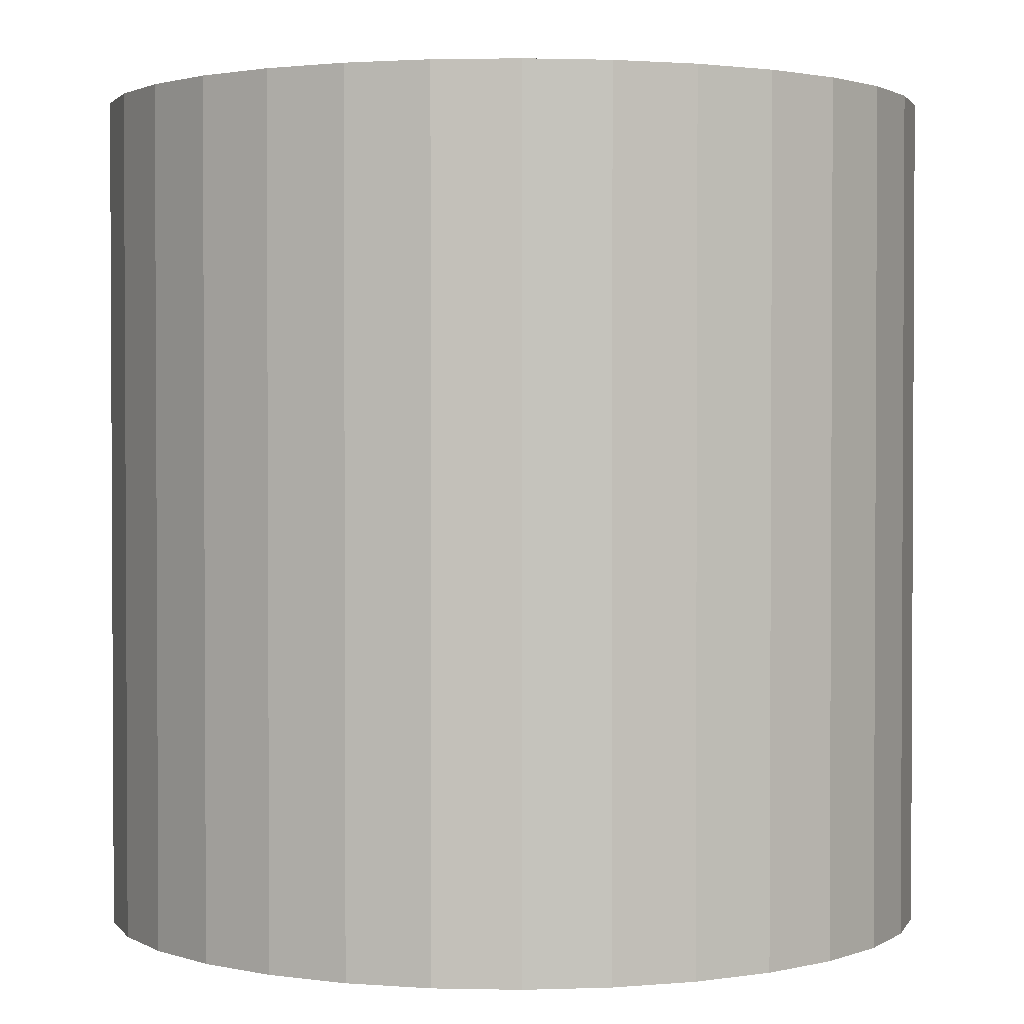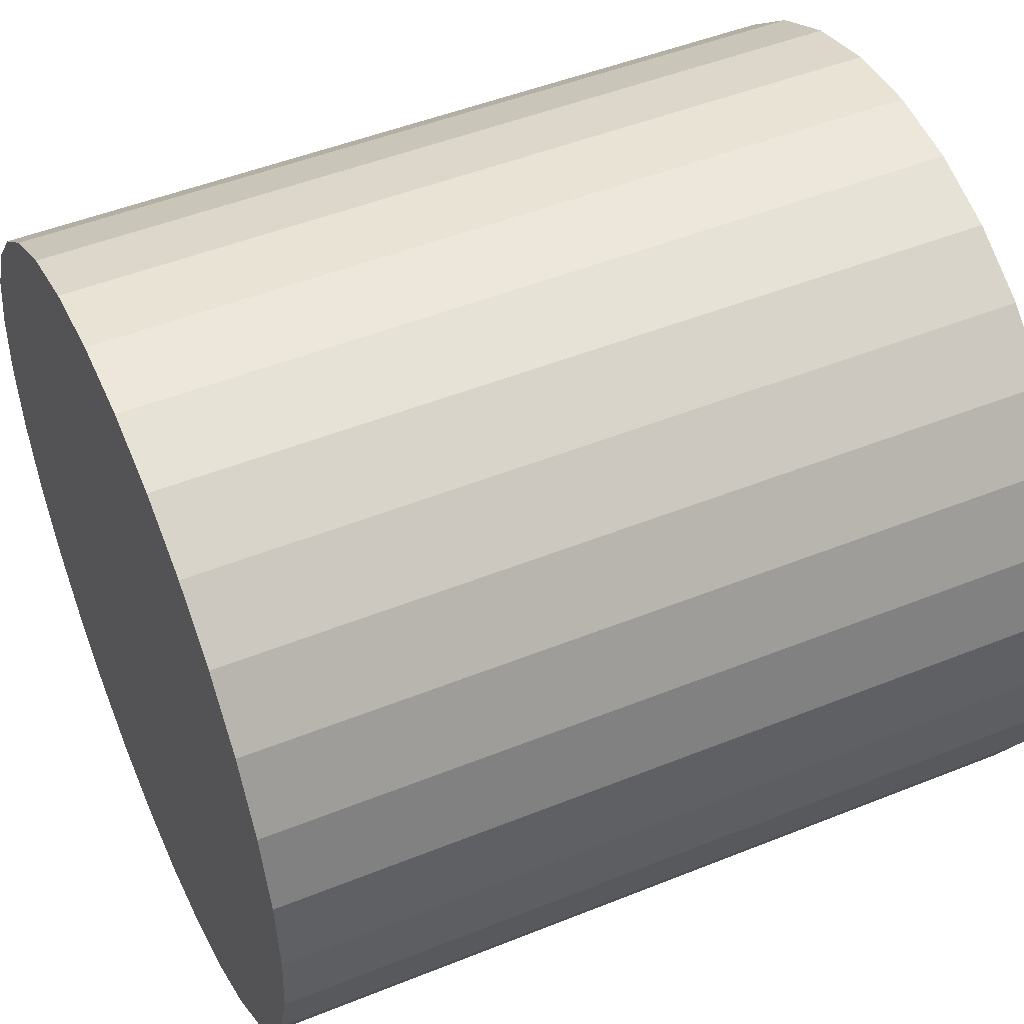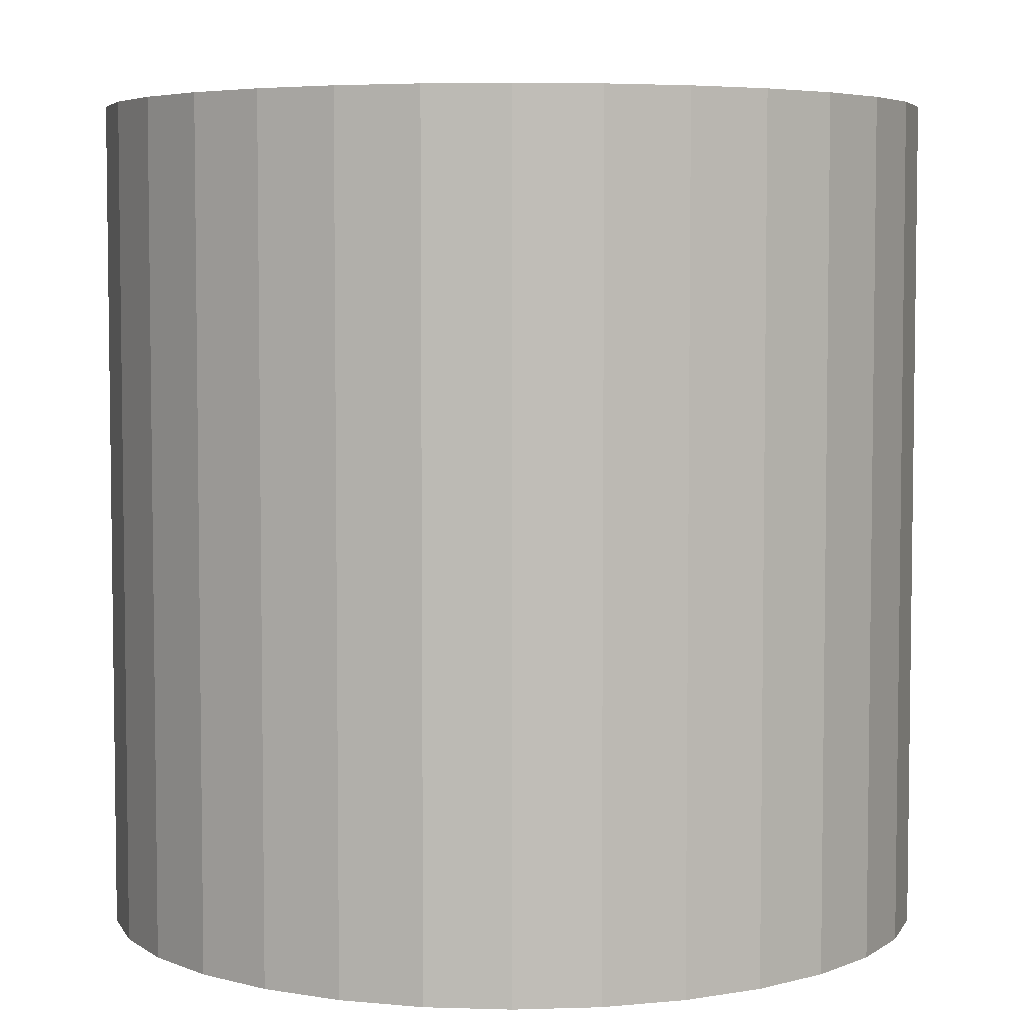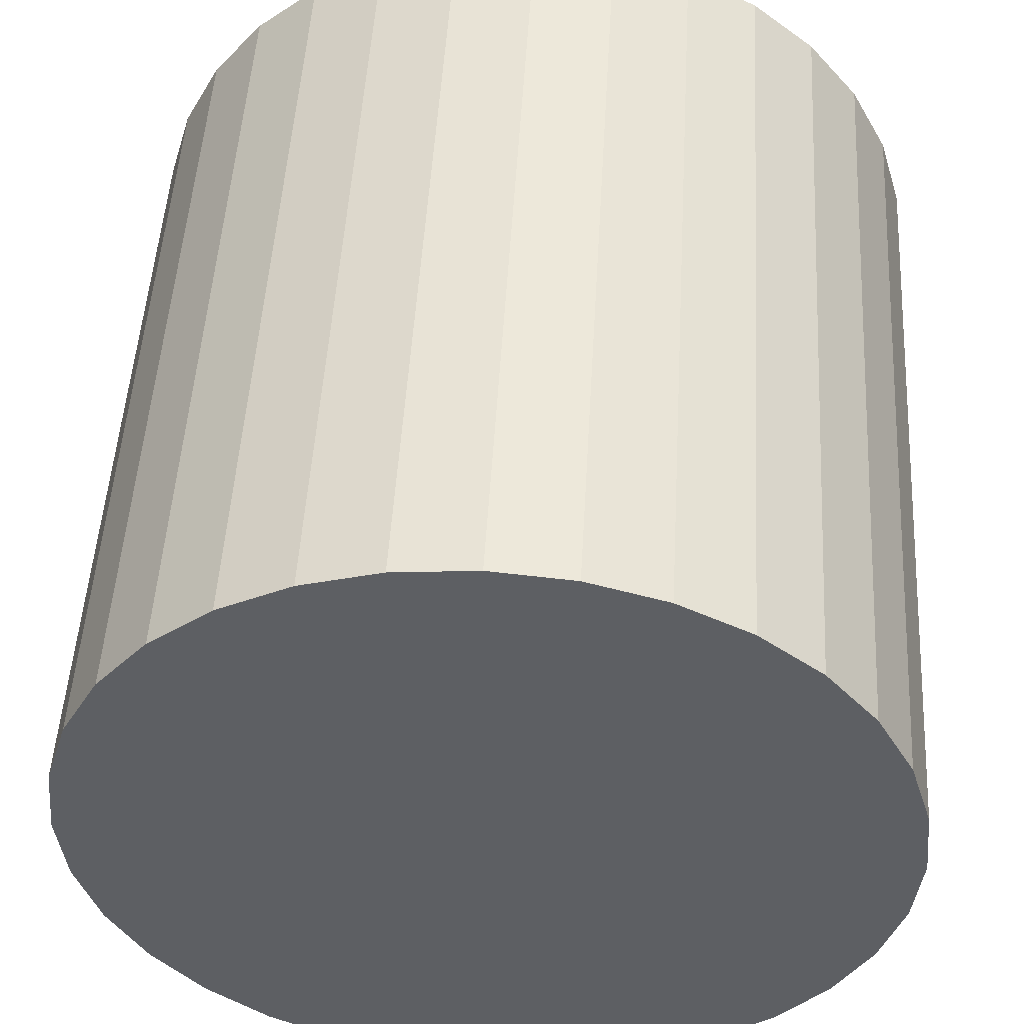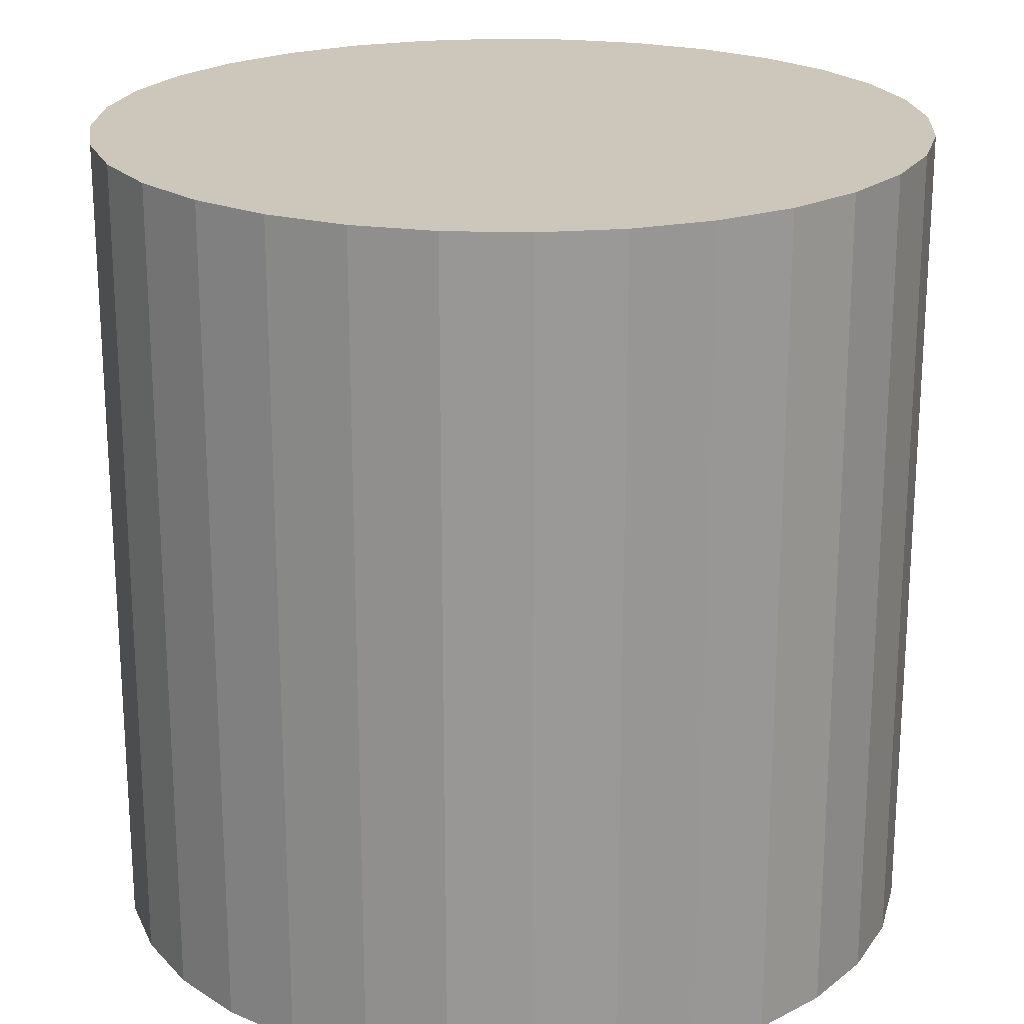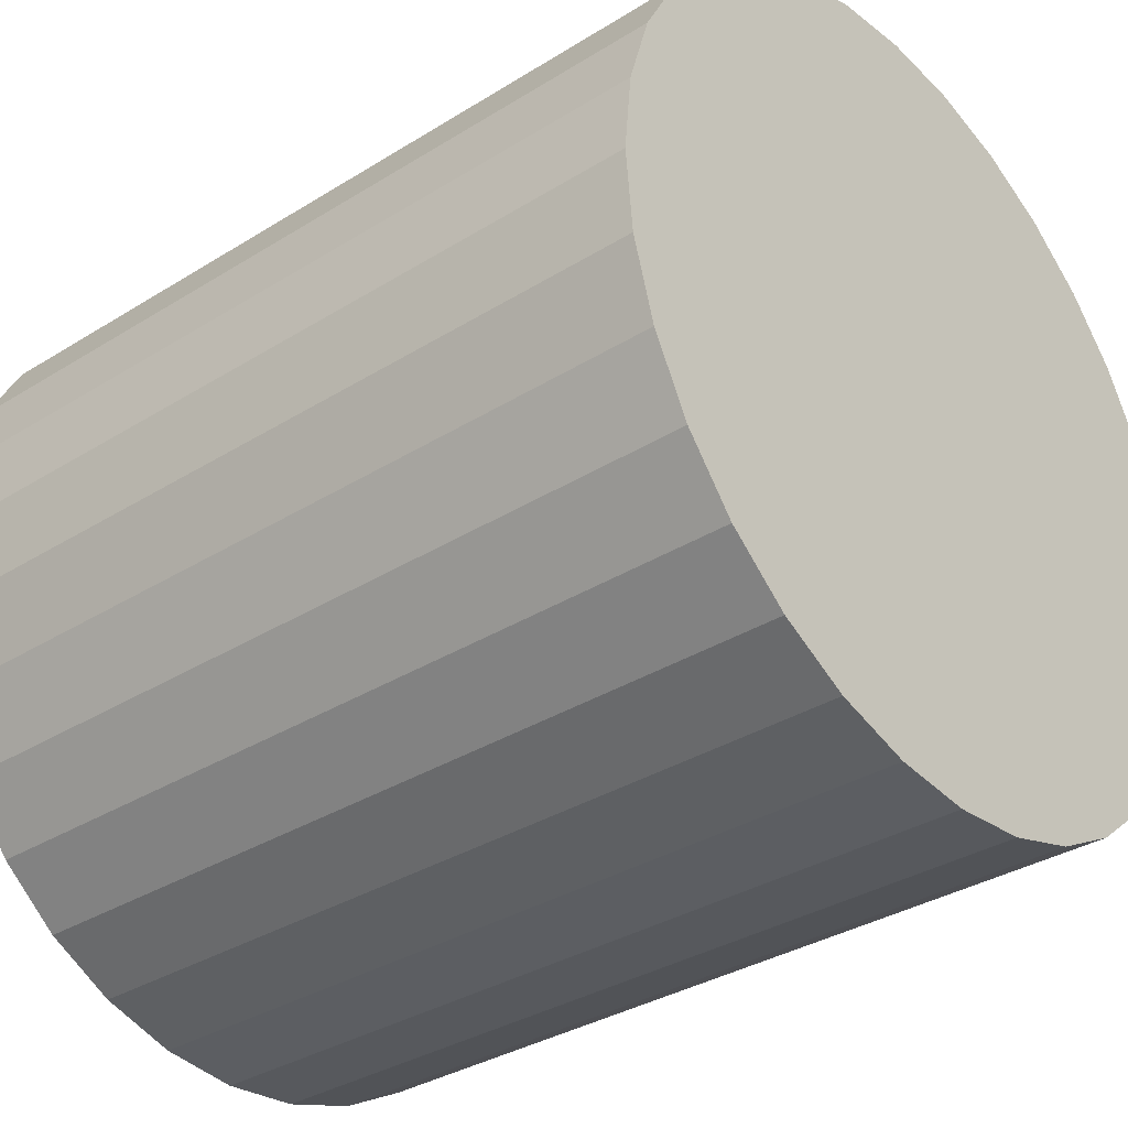
<metadata>
{"format":"obj","ext":"obj","renderer":"f3d","projection":"perspective","resolution":1024,"background":"white","views":[{"elev":1.8,"azim":-23.7,"up":"+Y"},{"elev":48.8,"azim":-114.1,"up":"+Z"},{"elev":5.1,"azim":146.2,"up":"+Y"},{"elev":49.8,"azim":-176.7,"up":"+Z"},{"elev":21.3,"azim":-58.9,"up":"+Y"},{"elev":-33.9,"azim":130.3,"up":"+Z"}]}
</metadata>
<code>
o Cylinder
v 0 -1 -1
v 0 1 -1
v 0.1951 -1 -0.9808
v 0.1951 1 -0.9808
v 0.3827 -1 -0.9239
v 0.3827 1 -0.9239
v 0.5556 -1 -0.8315
v 0.5556 1 -0.8315
v 0.7071 -1 -0.7071
v 0.7071 1 -0.7071
v 0.8315 -1 -0.5556
v 0.8315 1 -0.5556
v 0.9239 -1 -0.3827
v 0.9239 1 -0.3827
v 0.9808 -1 -0.1951
v 0.9808 1 -0.1951
v 1 -1 -0
v 1 1 -0
v 0.9808 -1 0.1951
v 0.9808 1 0.1951
v 0.9239 -1 0.3827
v 0.9239 1 0.3827
v 0.8315 -1 0.5556
v 0.8315 1 0.5556
v 0.7071 -1 0.7071
v 0.7071 1 0.7071
v 0.5556 -1 0.8315
v 0.5556 1 0.8315
v 0.3827 -1 0.9239
v 0.3827 1 0.9239
v 0.1951 -1 0.9808
v 0.1951 1 0.9808
v -0 -1 1
v -0 1 1
v -0.1951 -1 0.9808
v -0.1951 1 0.9808
v -0.3827 -1 0.9239
v -0.3827 1 0.9239
v -0.5556 -1 0.8315
v -0.5556 1 0.8315
v -0.7071 -1 0.7071
v -0.7071 1 0.7071
v -0.8315 -1 0.5556
v -0.8315 1 0.5556
v -0.9239 -1 0.3827
v -0.9239 1 0.3827
v -0.9808 -1 0.1951
v -0.9808 1 0.1951
v -1 -1 -1e-06
v -1 1 -1e-06
v -0.9808 -1 -0.1951
v -0.9808 1 -0.1951
v -0.9239 -1 -0.3827
v -0.9239 1 -0.3827
v -0.8315 -1 -0.5556
v -0.8315 1 -0.5556
v -0.7071 -1 -0.7071
v -0.7071 1 -0.7071
v -0.5556 -1 -0.8315
v -0.5556 1 -0.8315
v -0.3827 -1 -0.9239
v -0.3827 1 -0.9239
v -0.1951 -1 -0.9808
v -0.1951 1 -0.9808
f 1 2 4
f 3 4 6
f 5 6 8
f 7 8 10
f 9 10 12
f 11 12 14
f 13 14 16
f 15 16 18
f 17 18 20
f 19 20 22
f 21 22 24
f 23 24 26
f 25 26 28
f 27 28 30
f 29 30 32
f 31 32 34
f 33 34 35
f 35 36 37
f 37 38 39
f 39 40 41
f 41 42 43
f 43 44 45
f 45 46 47
f 47 48 49
f 49 50 51
f 51 52 53
f 53 54 55
f 55 56 57
f 57 58 59
f 59 60 61
f 4 2 6
f 63 64 1
f 61 62 63
f 63 1 61
f 3 1 4
f 5 3 6
f 7 5 8
f 9 7 10
f 11 9 12
f 13 11 14
f 15 13 16
f 17 15 18
f 19 17 20
f 21 19 22
f 23 21 24
f 25 23 26
f 27 25 28
f 29 27 30
f 31 29 32
f 33 31 34
f 34 36 35
f 36 38 37
f 38 40 39
f 40 42 41
f 42 44 43
f 44 46 45
f 46 48 47
f 48 50 49
f 50 52 51
f 52 54 53
f 54 56 55
f 56 58 57
f 58 60 59
f 60 62 61
f 2 64 6
f 64 62 6
f 62 60 6
f 60 58 6
f 58 56 6
f 56 54 6
f 54 52 6
f 52 50 6
f 50 48 6
f 48 46 6
f 46 44 6
f 44 42 6
f 42 40 6
f 40 38 6
f 38 36 6
f 36 34 6
f 34 32 6
f 32 30 6
f 30 28 6
f 28 26 6
f 26 24 6
f 24 22 6
f 22 20 6
f 20 18 6
f 18 16 6
f 16 14 6
f 14 12 6
f 12 10 8
f 6 12 8
f 64 2 1
f 62 64 63
f 1 3 61
f 3 5 61
f 5 7 61
f 7 9 61
f 9 11 61
f 11 13 61
f 13 15 61
f 15 17 61
f 17 19 61
f 19 21 61
f 21 23 61
f 23 25 61
f 25 27 61
f 27 29 61
f 29 31 61
f 31 33 61
f 33 35 61
f 35 37 61
f 37 39 61
f 39 41 61
f 41 43 61
f 43 45 61
f 45 47 61
f 47 49 61
f 49 51 61
f 51 53 61
f 53 55 61
f 55 57 59
f 61 55 59

</code>
